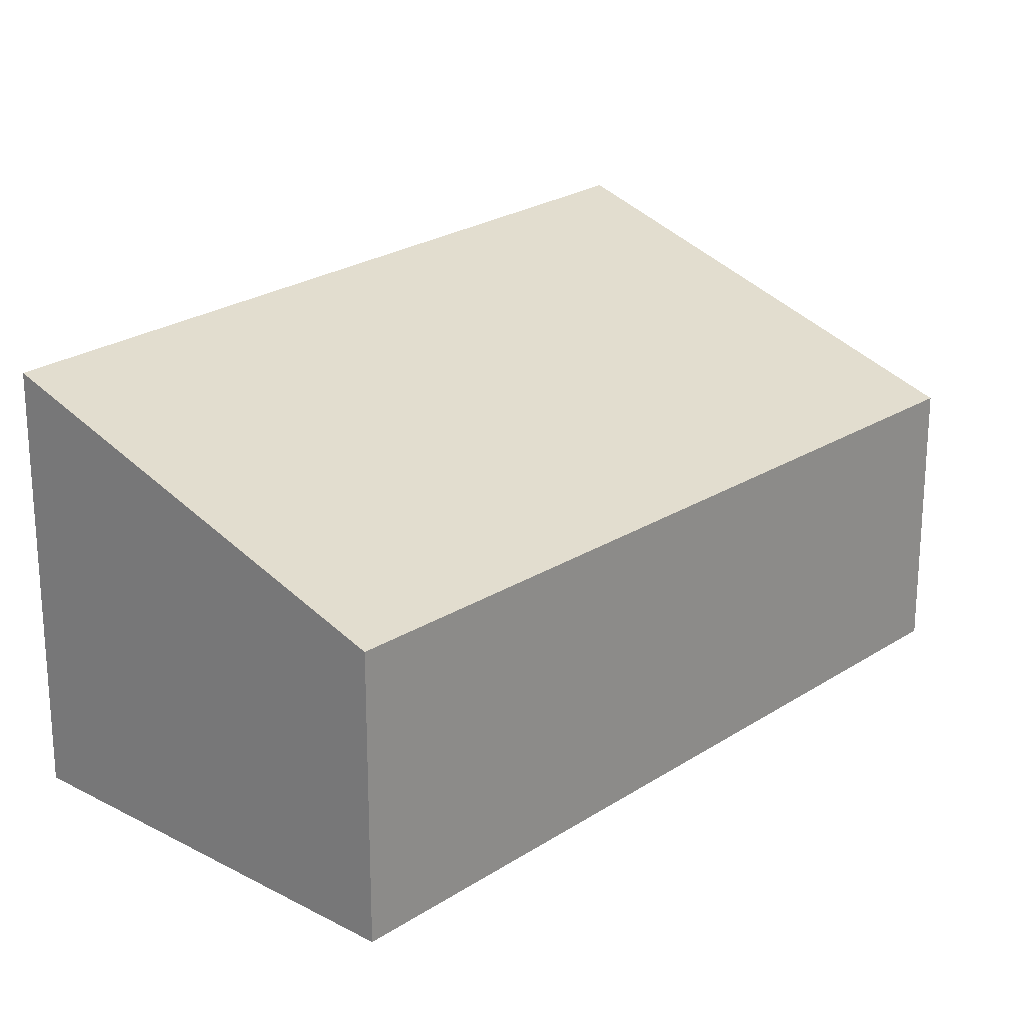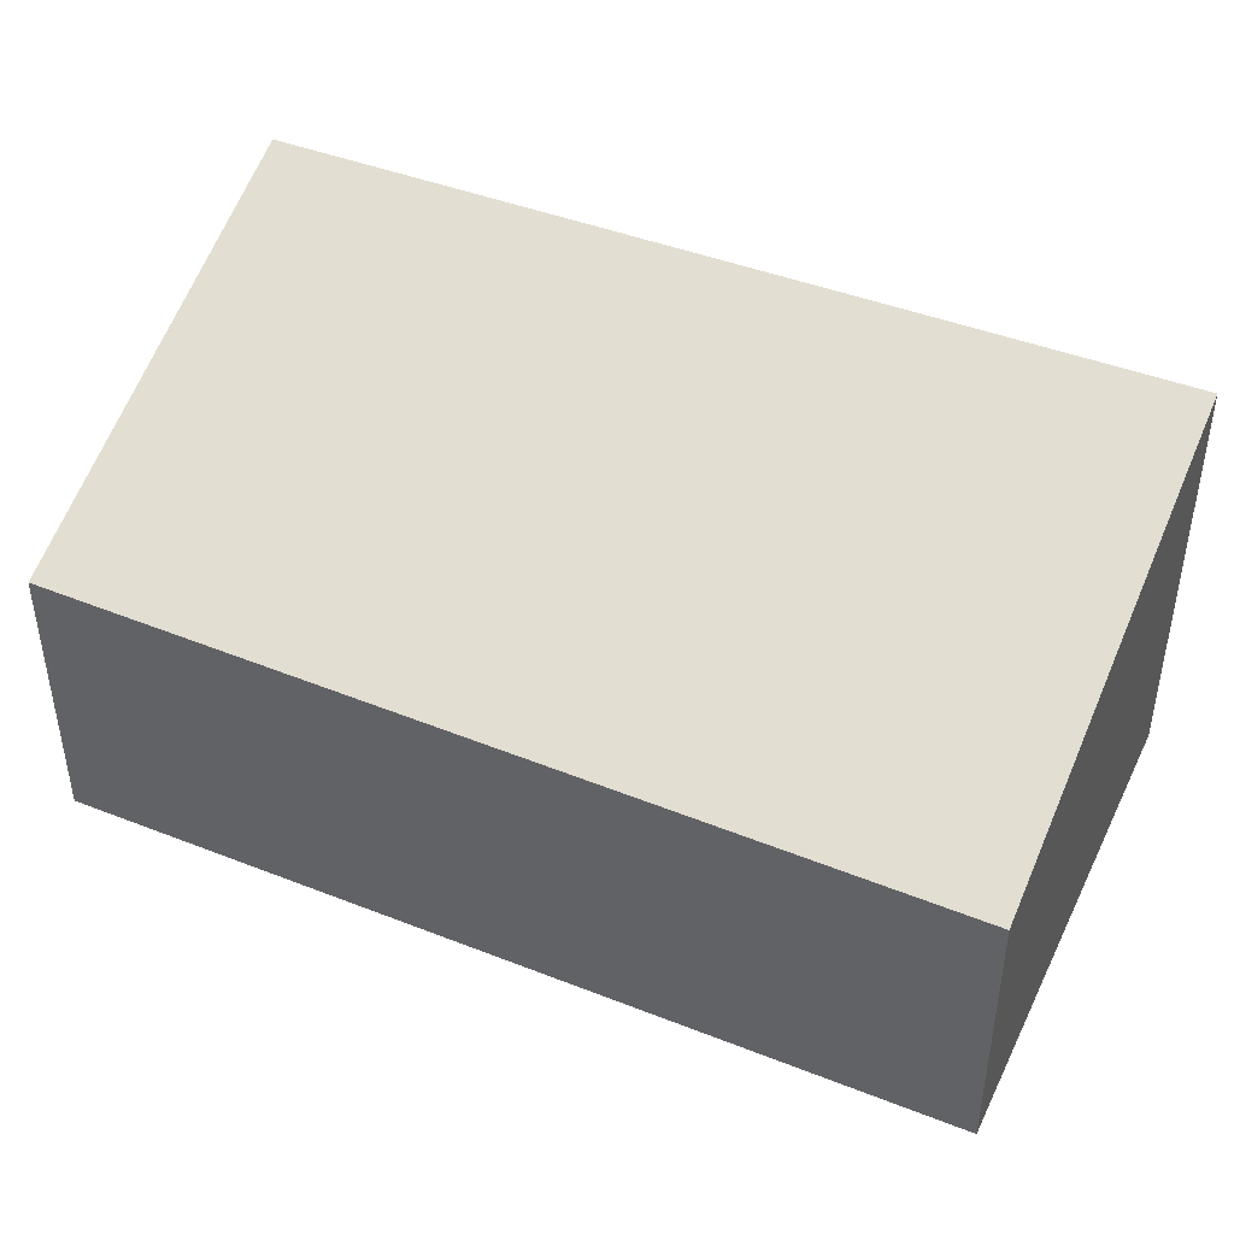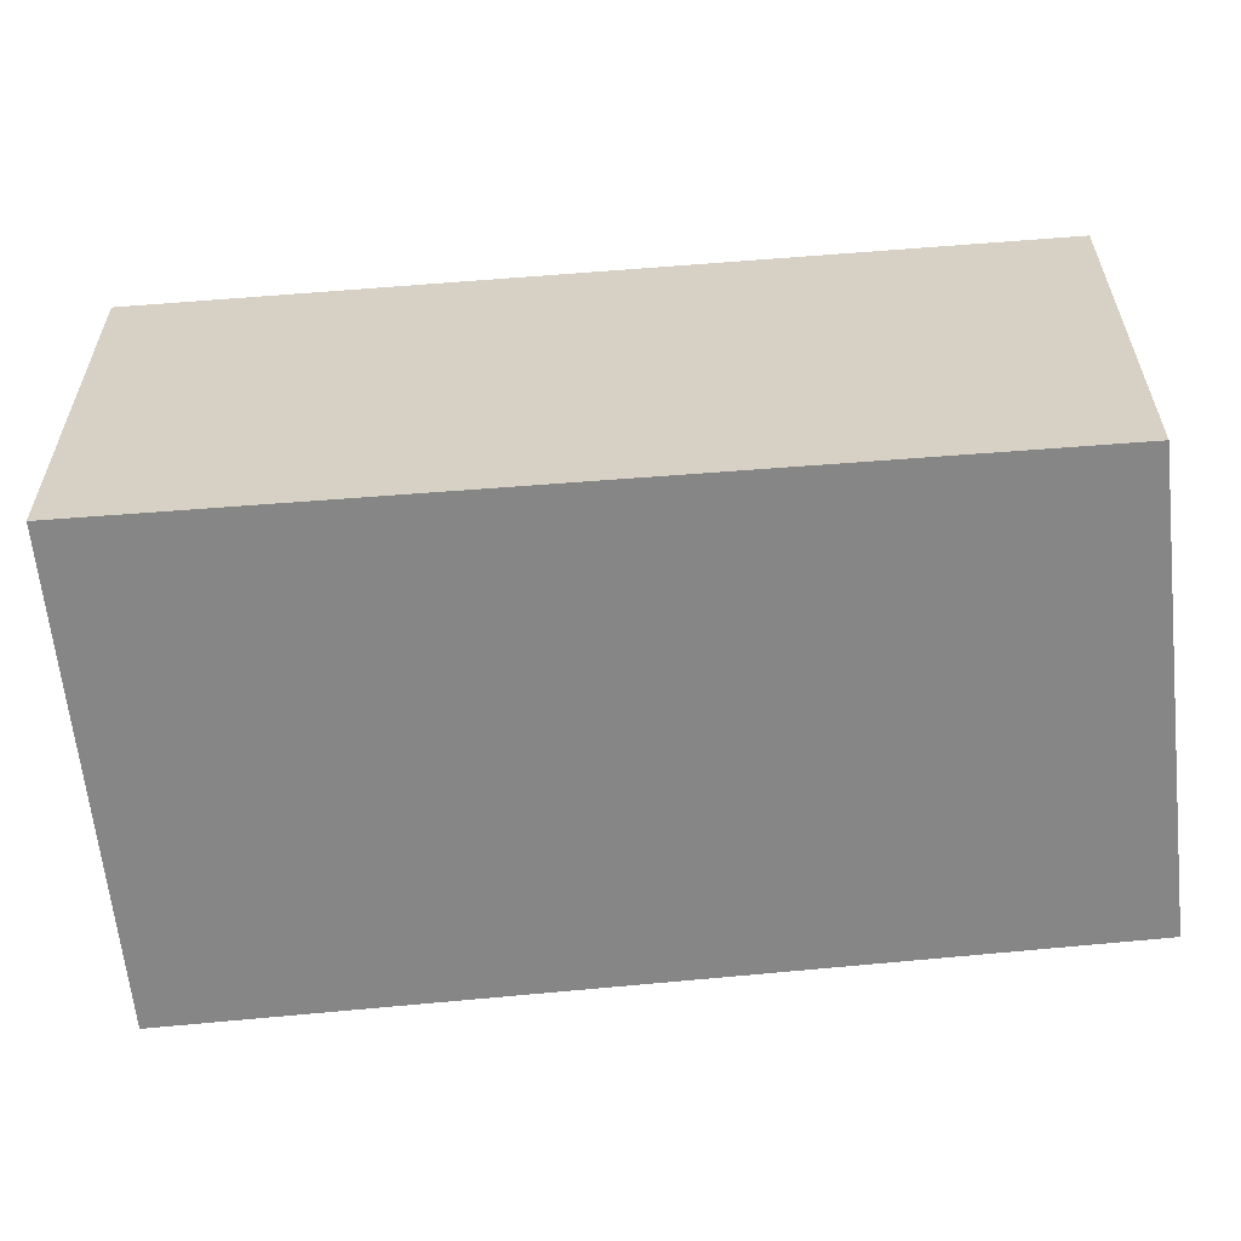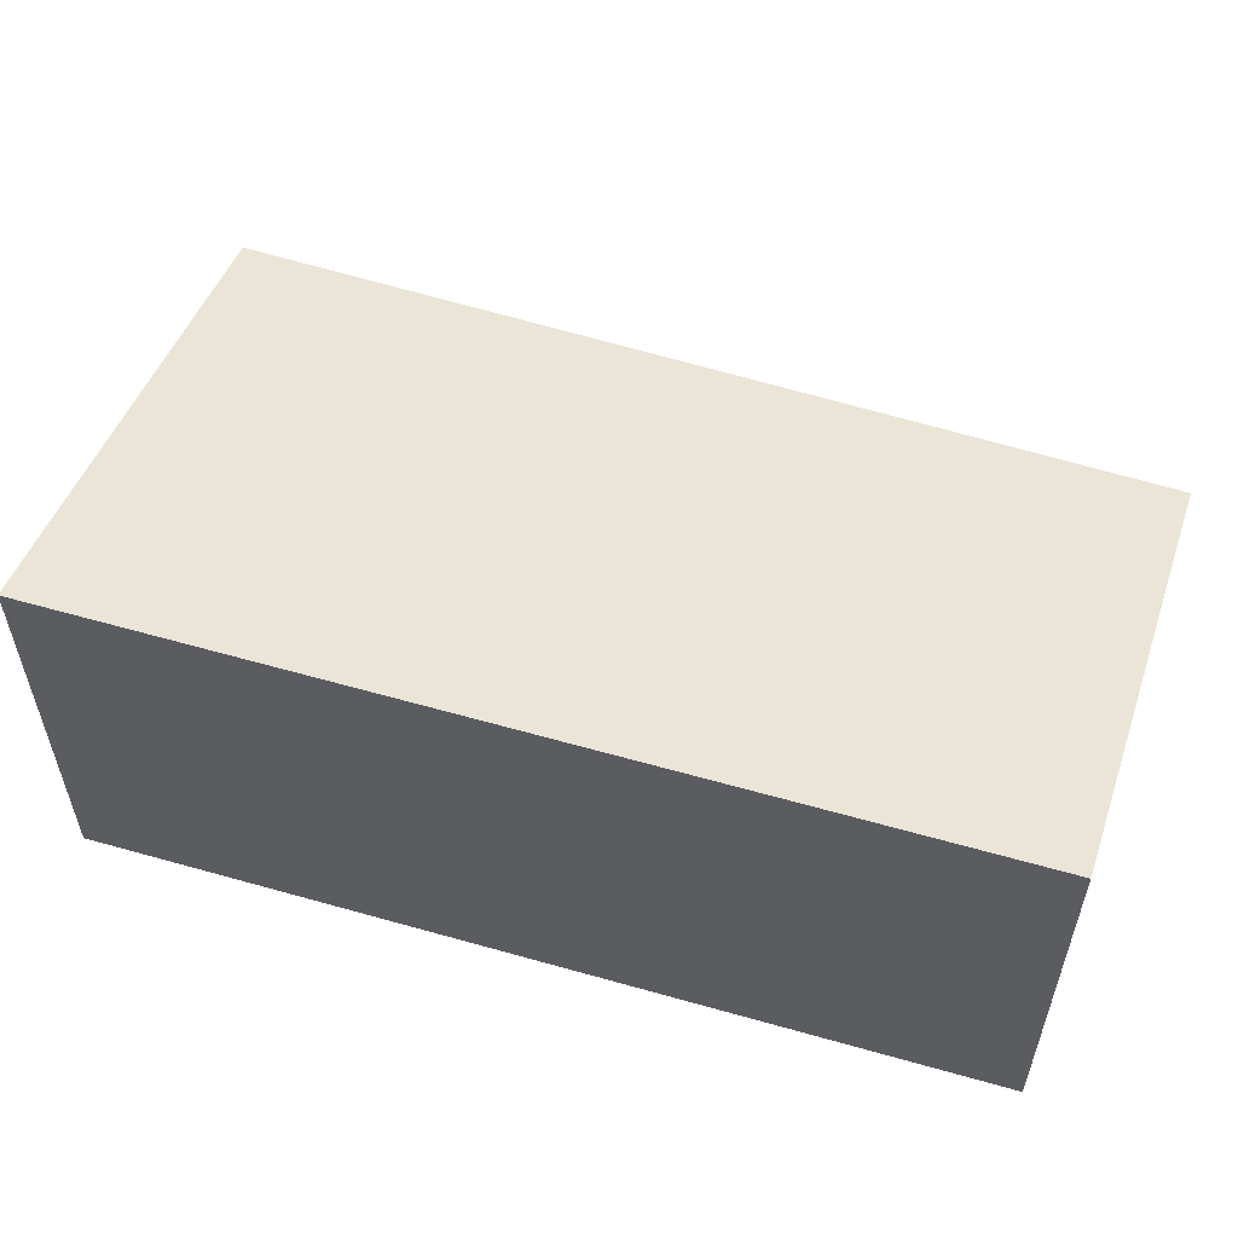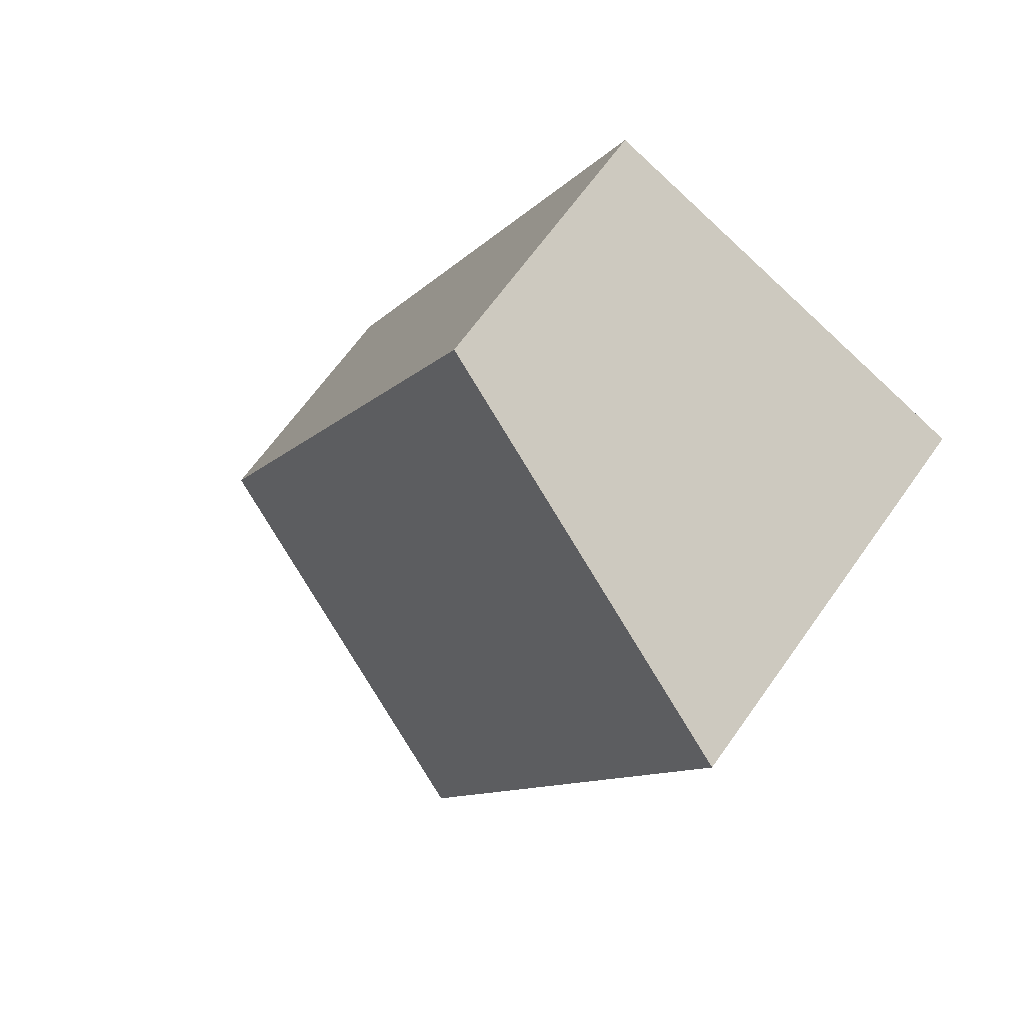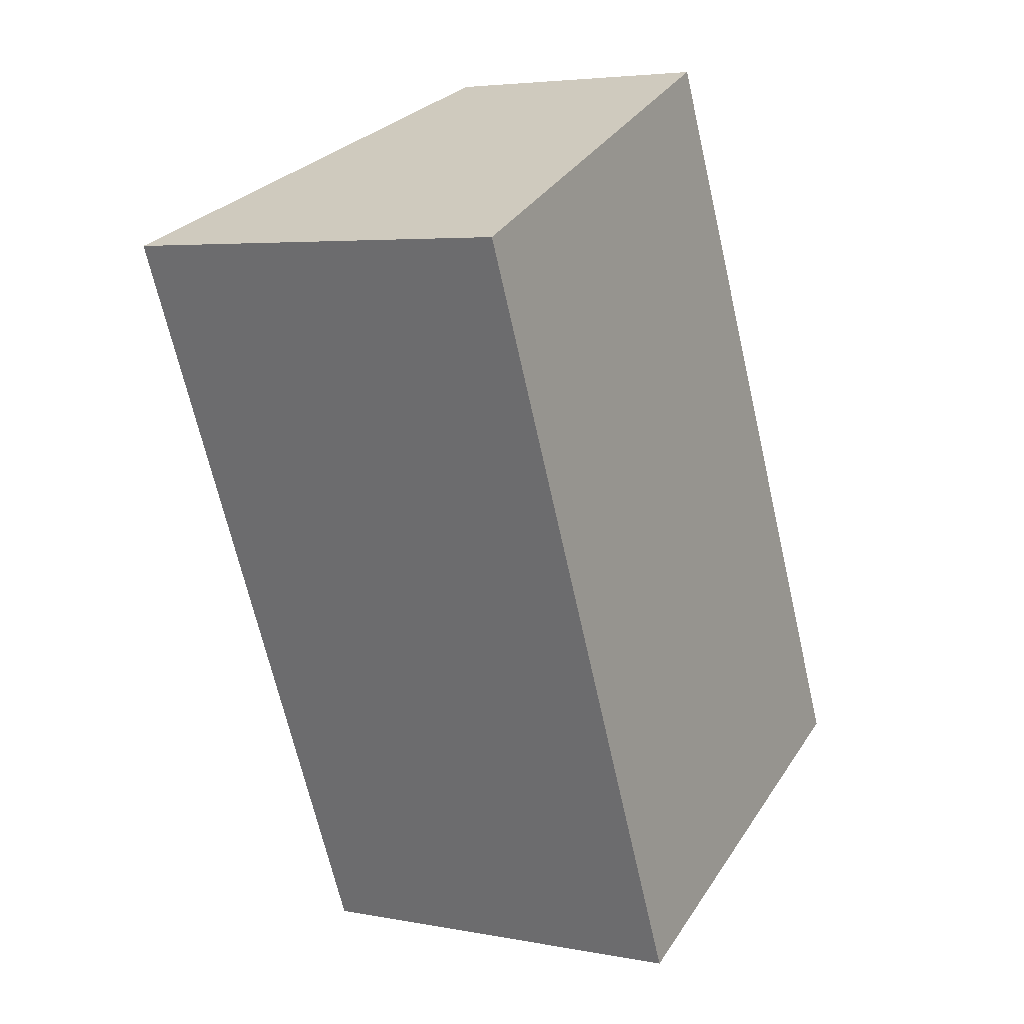
<metadata>
{"format":"obj","ext":"obj","renderer":"f3d","projection":"perspective","resolution":1024,"background":"white","views":[{"elev":22.9,"azim":16.5,"up":"+Y"},{"elev":47.3,"azim":88.6,"up":"+Y"},{"elev":-62.0,"azim":-109.5,"up":"+Y"},{"elev":59.9,"azim":-97.7,"up":"+Y"},{"elev":66.1,"azim":-144.6,"up":"+Z"},{"elev":4.7,"azim":-58.6,"up":"+Z"}]}
</metadata>
<code>
v  0 3.19 1.953e-16
v  5.768 2.074 -4.337
v  2.604 3.19 -5.854
v  3 2.132 1.438
v  2.604 3.585e-16 -5.854
v  5.768 2.656e-16 -4.337
v  0 0 0
v  3 -8.805e-17 1.438
g defaultobject
f 1 2 3
f 2 1 4
f 2 5 3
f 5 2 6
f 5 1 3
f 1 5 7
f 7 4 1
f 4 7 8
f 8 2 4
f 2 8 6
f 6 7 5
f 7 6 8

</code>
